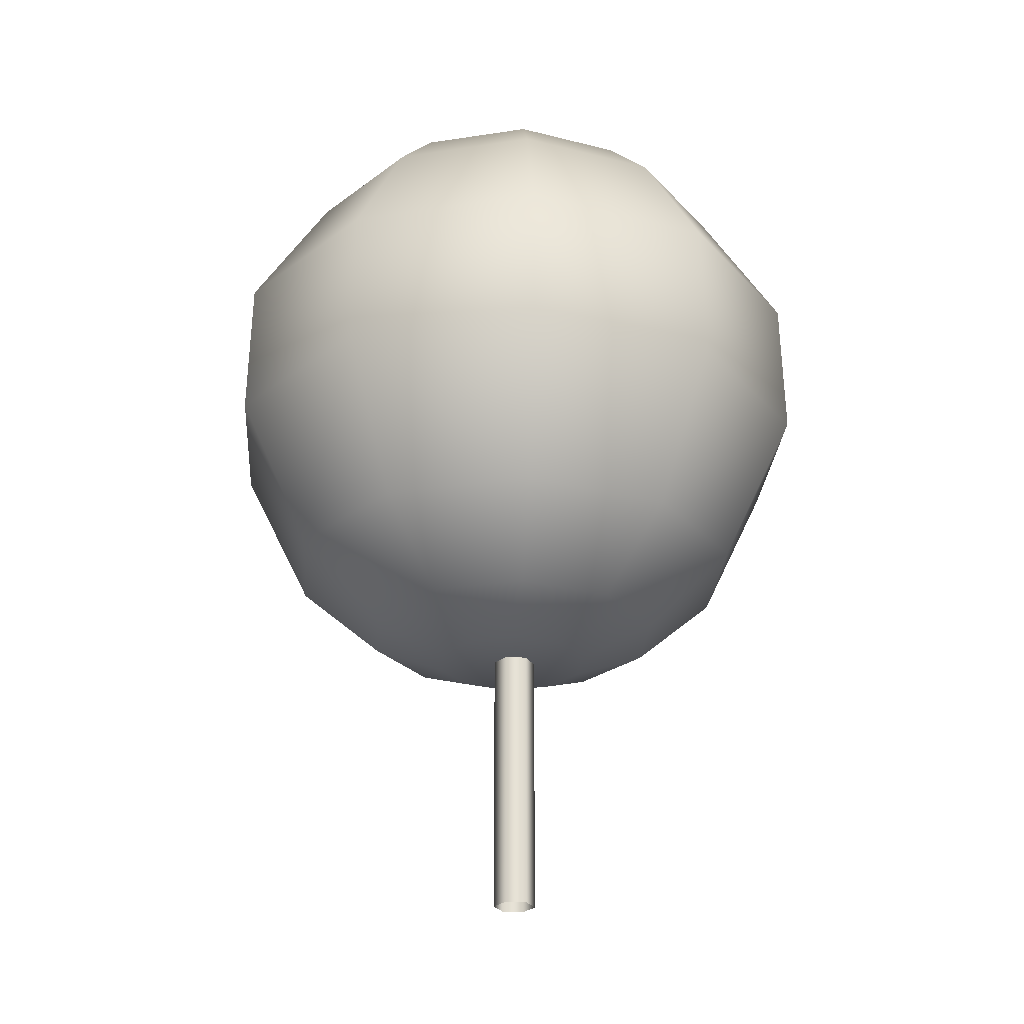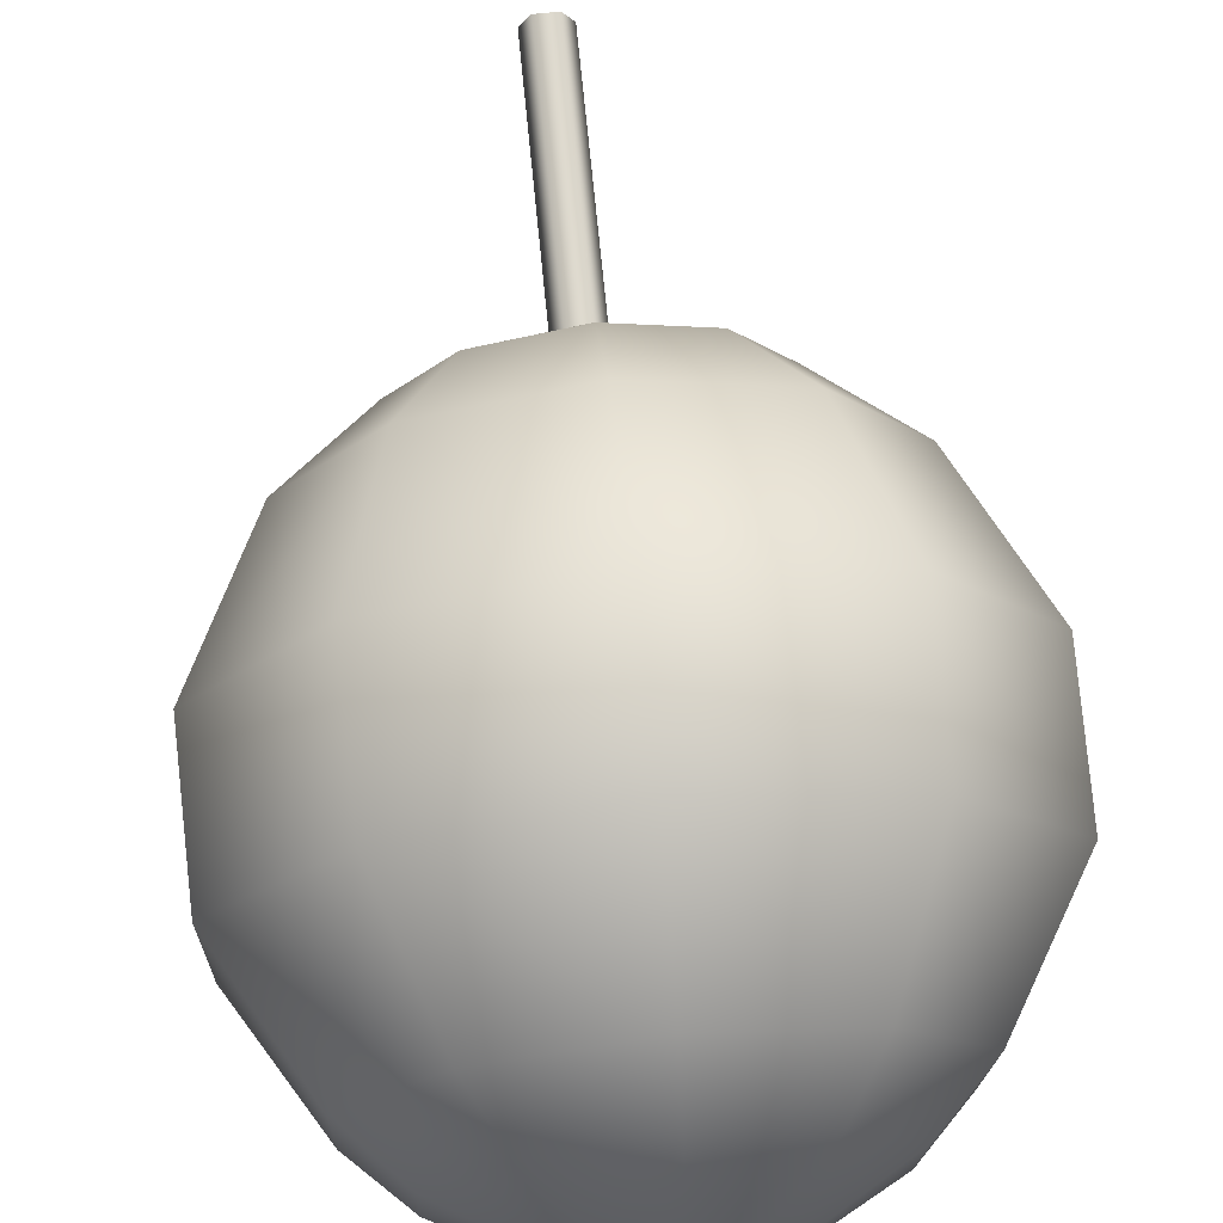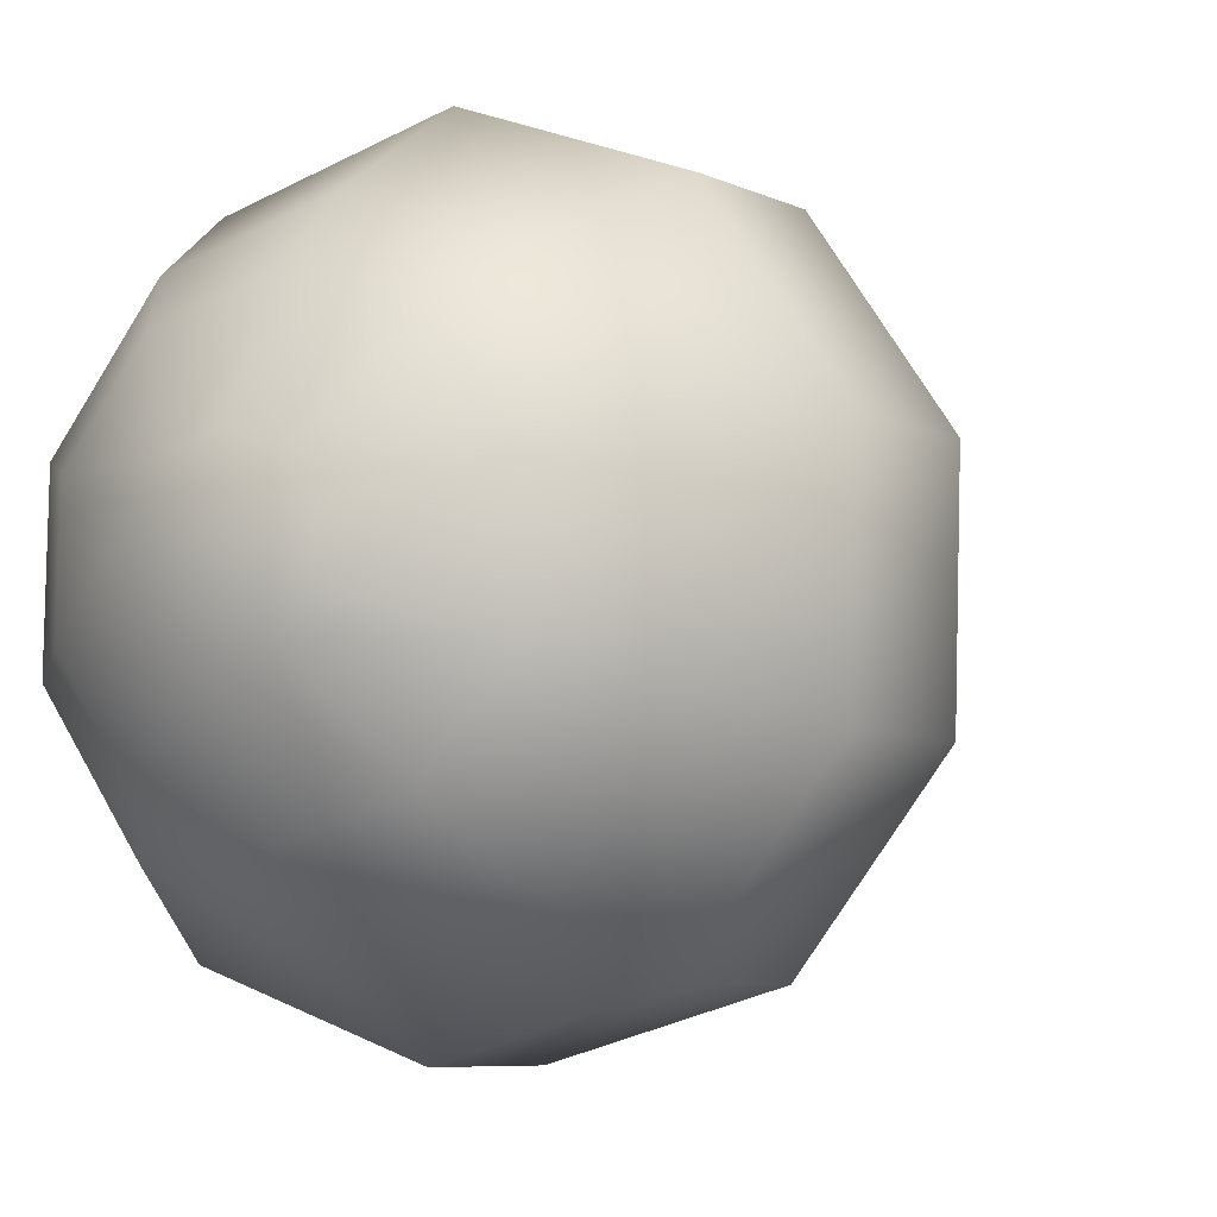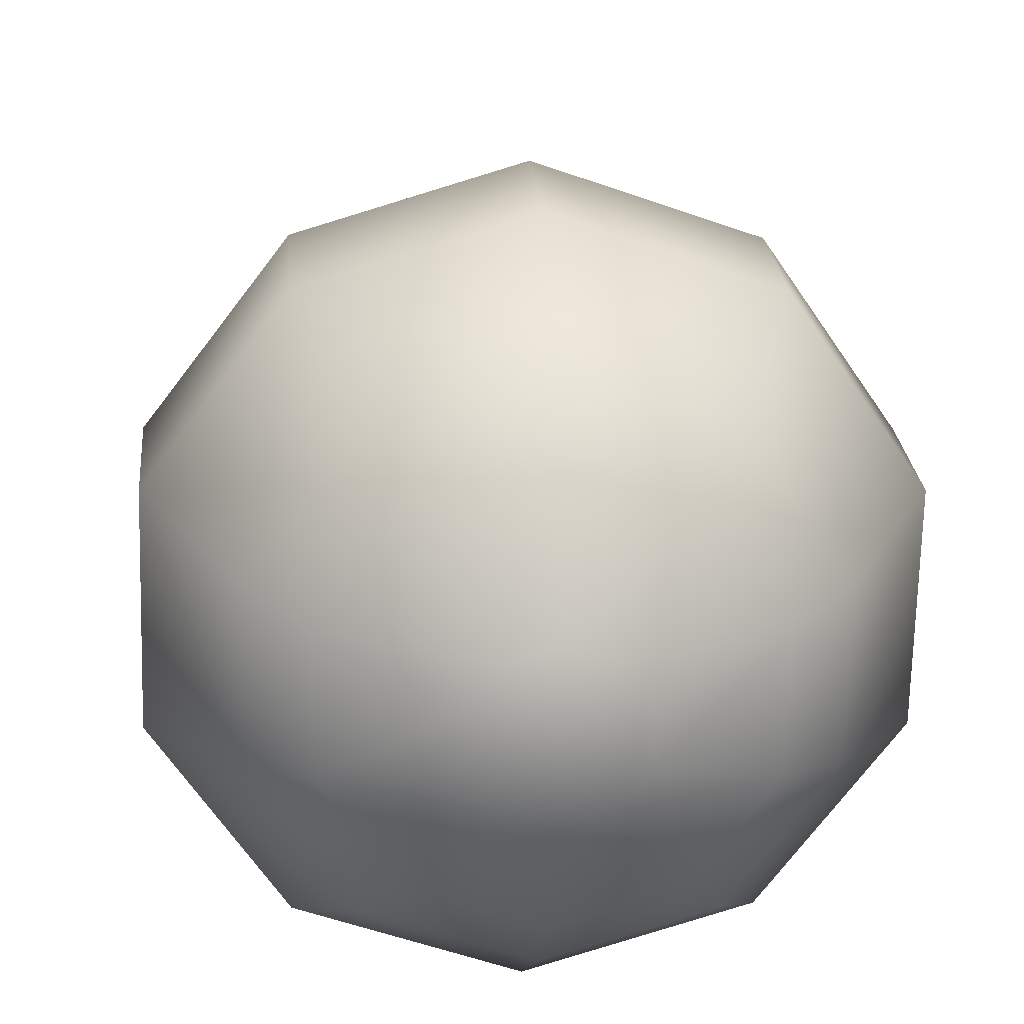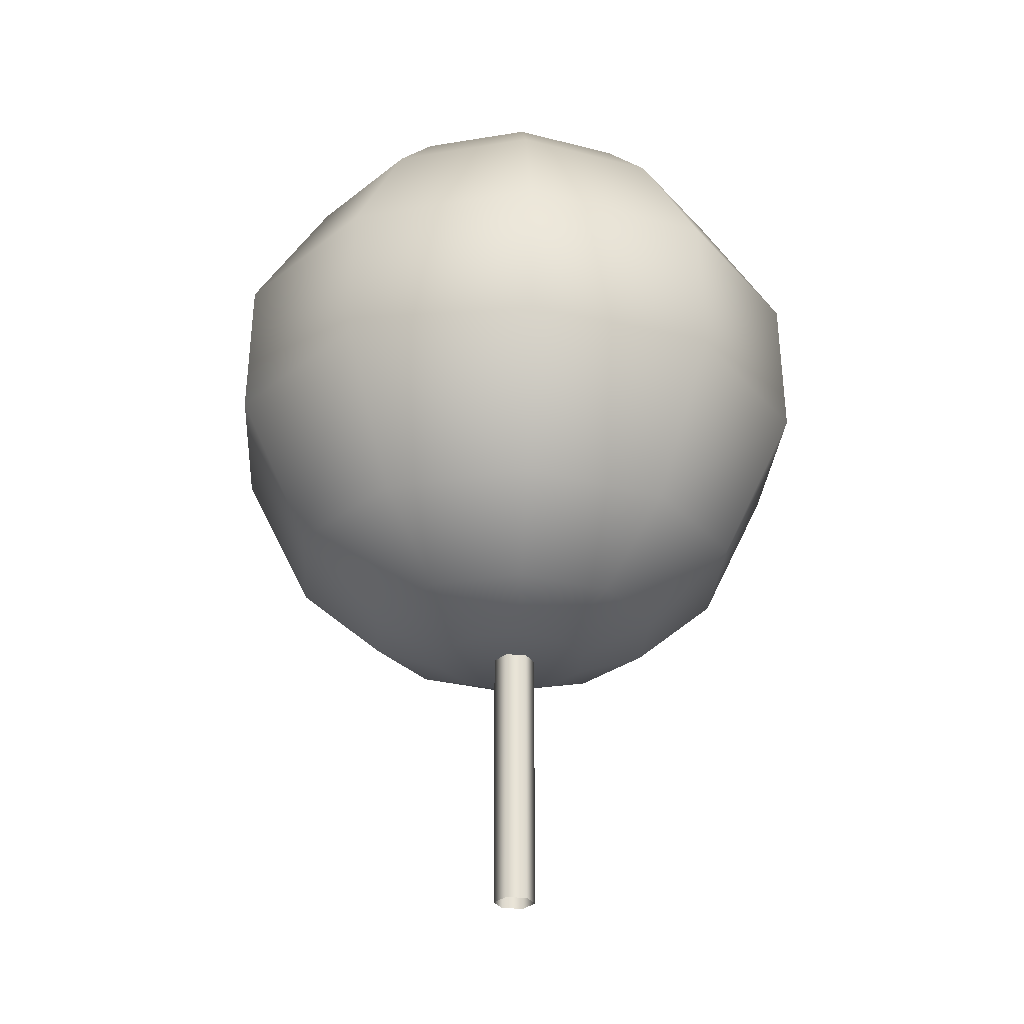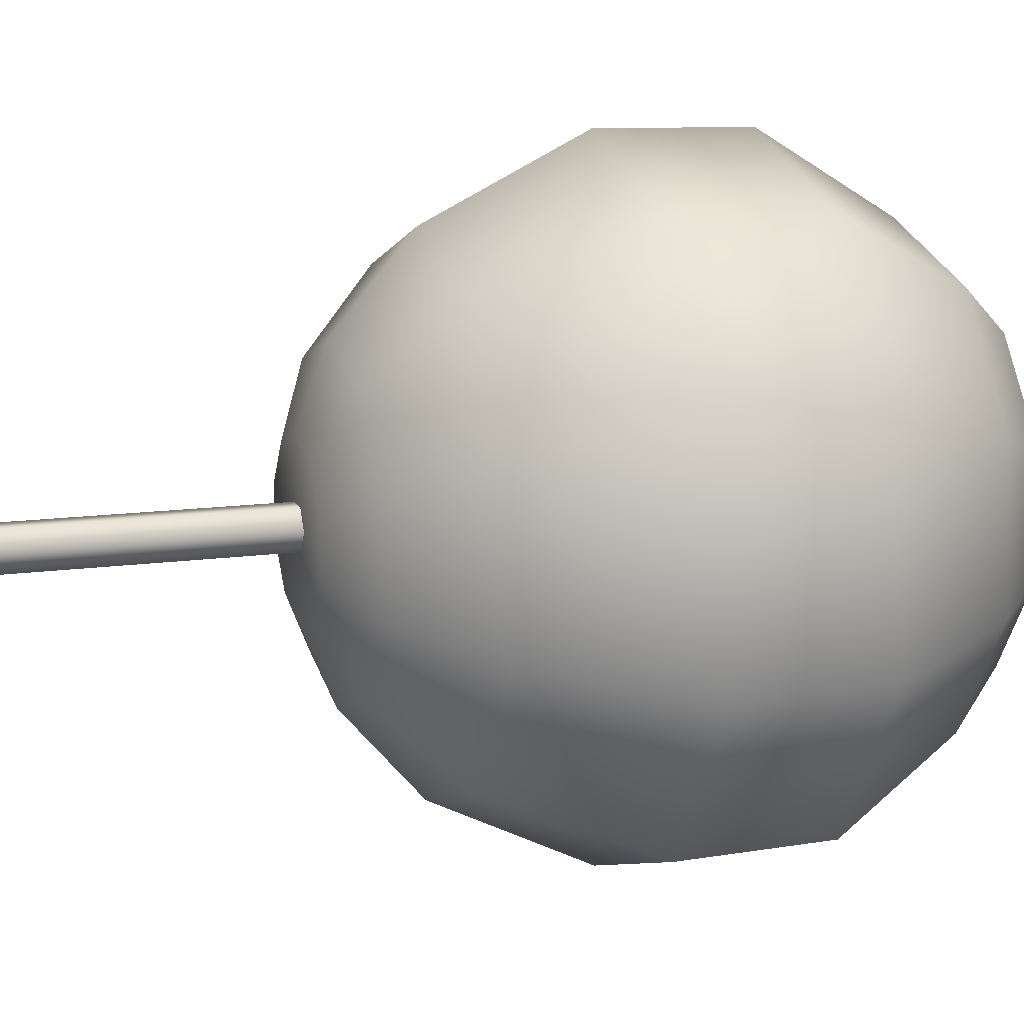
<metadata>
{"format":"obj","ext":"obj","renderer":"f3d","projection":"perspective","resolution":1024,"background":"white","views":[{"elev":-25.9,"azim":-5.7,"up":"+Y"},{"elev":72.3,"azim":174.3,"up":"+Z"},{"elev":-5.4,"azim":-149.9,"up":"+Z"},{"elev":20.2,"azim":175.8,"up":"+Z"},{"elev":-27.7,"azim":-5.3,"up":"+Y"},{"elev":12.7,"azim":71.7,"up":"+Z"}]}
</metadata>
<code>
g Mesh1 Group1 Model
v 2.208 81.09 5.259
v 2.208 81.09 -4.302
v -6.072 81.09 0.478
f 1 2 3
g Mesh2 Group1 Model
v -4.968 88.19 7.105e-15
v -2.484 88.19 4.302
v 2.484 88.19 4.302
v 4.968 88.19 7.105e-15
v 2.484 88.19 -4.302
v -2.484 88.19 -4.302
f 4 5 6 7 8 9
v -4.968 0 7.105e-15
v -2.484 0 4.302
f 10 11 5 4
v 2.484 0 4.302
f 11 12 6 5
v 4.968 0 7.105e-15
f 12 13 7 6
v 2.484 0 -4.302
f 13 14 8 7
v -2.484 0 -4.302
f 14 15 9 8
f 15 10 4 9
g Mesh3 Model
v -15.98 210.3 4.295
v -10.35 210.3 12.49
v -0.9755 210.3 15.81
v 8.559 210.3 12.99
v 14.61 210.3 5.101
v 14.88 210.3 -4.839
v 9.244 210.3 -13.03
v -0.1285 210.3 -16.36
v -9.663 210.3 -13.53
v -15.72 210.3 -5.645
f 16 17 18 19 20 21 22 23 24 25
v -39.63 197.1 11.3
v -25.37 197.1 32.06
f 26 27 17 16
v -33.21 184.7 42.27
v -51.98 184.7 14.95
f 28 27 26 29
v -1.964 184.7 53.34
v -1.625 197.1 40.47
f 30 31 27 28
v 29.82 184.7 43.93
v 22.53 197.1 33.32
f 32 33 31 30
v 50 184.7 17.64
v 37.87 197.1 13.34
f 32 34 35 33
v 40.27 155.1 59.15
v 67.4 155.1 23.8
f 36 37 34 32
v 40.69 121.8 59.76
v 68.1 121.8 24.05
f 38 39 37 36
v 31.01 87.09 45.67
v 51.99 87.09 18.34
f 39 38 40 41
v -2.469 121.8 72.54
v -2.019 87.09 55.45
f 42 43 40 38
v -44.9 121.8 57.51
v -34.49 87.09 43.95
f 44 45 43 42
v -70.39 121.8 20.4
v -54 87.09 15.55
f 44 46 47 45
v -44.45 155.1 56.92
v -69.68 155.1 20.19
f 44 48 49 46
v -2.45 155.1 71.79
f 42 50 48 44
f 38 36 50 42
f 36 32 30 50
f 50 30 28 48
f 48 28 29 49
v -51.1 184.7 -18.18
v -68.51 155.1 -24.35
f 49 29 51 52
v -38.97 197.1 -13.88
f 29 26 53 51
f 26 16 25 53
v -23.63 197.1 -33.87
f 53 25 24 54
v 0.5209 197.1 -41.02
f 54 24 23 55
v 24.27 197.1 -32.6
f 23 22 56 55
v 38.53 197.1 -11.84
f 22 21 57 56
f 20 35 57 21
f 19 33 35 20
f 31 33 19 18
f 27 31 18 17
v 50.87 184.7 -15.5
f 34 58 57 35
v 68.57 155.1 -20.74
f 37 59 58 34
v 69.29 121.8 -20.95
f 39 60 59 37
v 52.9 87.09 -16.1
f 60 39 41 61
v 33.07 69.65 11.64
v 33.65 69.65 -10.4
f 61 41 62 63
v 19.65 69.65 29.13
f 40 64 62 41
v -1.491 69.65 35.39
f 43 65 64 40
v -22.27 69.65 28.03
f 45 66 65 43
v -34.76 69.65 9.855
f 66 45 47 67
v -53.09 87.09 -18.89
v -34.18 69.65 -12.19
f 67 47 68 69
v -69.21 121.8 -24.59
f 47 46 70 68
f 46 49 52 70
v -41.38 155.1 -59.69
v -41.8 121.8 -60.3
f 52 71 72 70
v -30.92 184.7 -44.47
f 51 73 71 52
f 53 54 73 51
v 0.8597 184.7 -53.88
f 73 54 55 74
v 32.1 184.7 -42.81
f 74 55 56 75
f 57 58 75 56
v 43.34 155.1 -57.46
f 58 59 76 75
v 43.8 121.8 -58.05
f 59 60 77 76
v 33.39 87.09 -44.49
f 60 61 78 77
v 21.17 69.65 -28.57
f 61 63 79 78
v 10.54 62.59 -14.72
v 16.91 62.59 -5.443
f 80 79 63 81
v -0.07254 62.59 -18.48
v 0.387 69.65 -35.93
f 82 83 79 80
v -20.75 69.65 -29.67
v -10.87 62.59 -15.29
f 84 83 82 85
v 0.9152 87.09 -55.99
v -32.12 87.09 -46.21
f 86 83 84 87
f 78 79 83 86
v 1.365 121.8 -73.08
f 77 78 86 88
f 88 86 87 72
f 87 68 70 72
f 69 68 87 84
v -17.72 62.59 -6.355
f 69 84 85 89
v 16.62 62.59 5.811
v 9.763 62.59 14.74
v -1.031 62.59 17.94
v -11.64 62.59 14.18
v -18.02 62.59 4.899
f 82 80 81 90 91 92 93 94 89 85
f 90 81 63 62
f 91 90 62 64
f 65 92 91 64
f 66 93 92 65
f 67 94 93 66
f 67 69 89 94
v 1.346 155.1 -72.34
f 72 71 95 88
f 71 73 74 95
f 95 74 75 76
f 88 95 76 77
g Mesh4 Model
v 1.518 87.09 3.313
v 0.7728 69.65 2.023
v -3.202 69.65 -0.272
v -4.692 87.09 -0.272
f 96 97 98 99
v 1.518 87.09 -3.857
v 0.7728 69.65 -2.567
f 97 96 100 101
f 99 98 101 100

</code>
